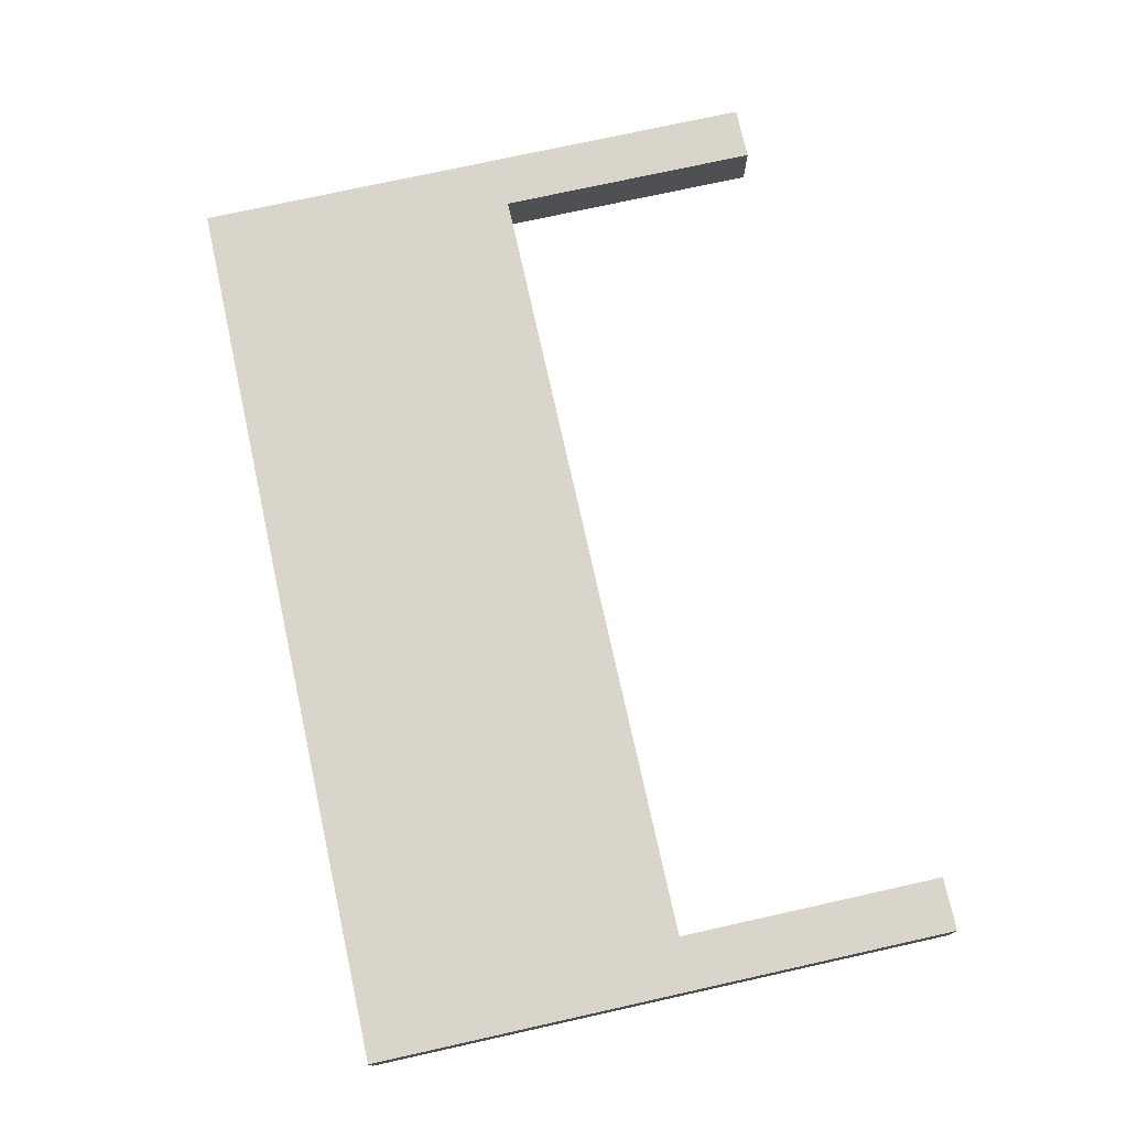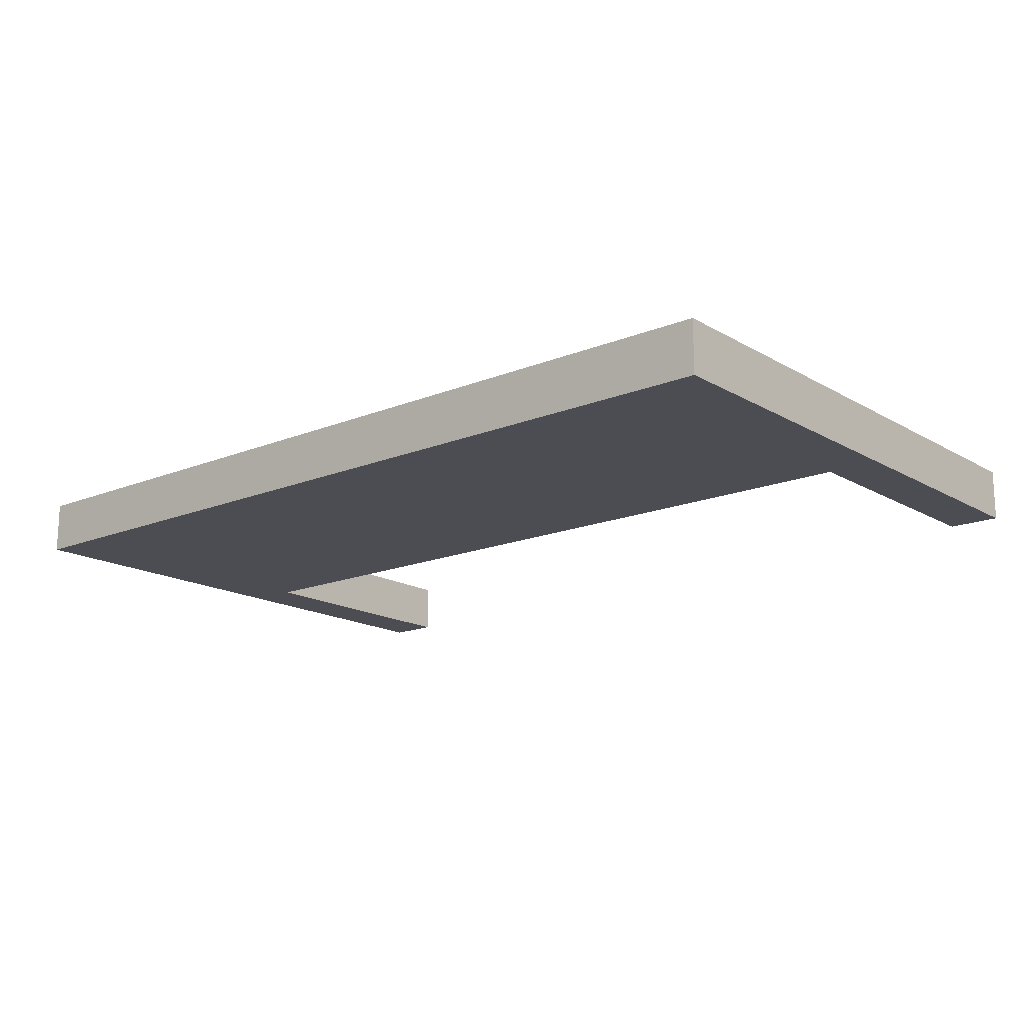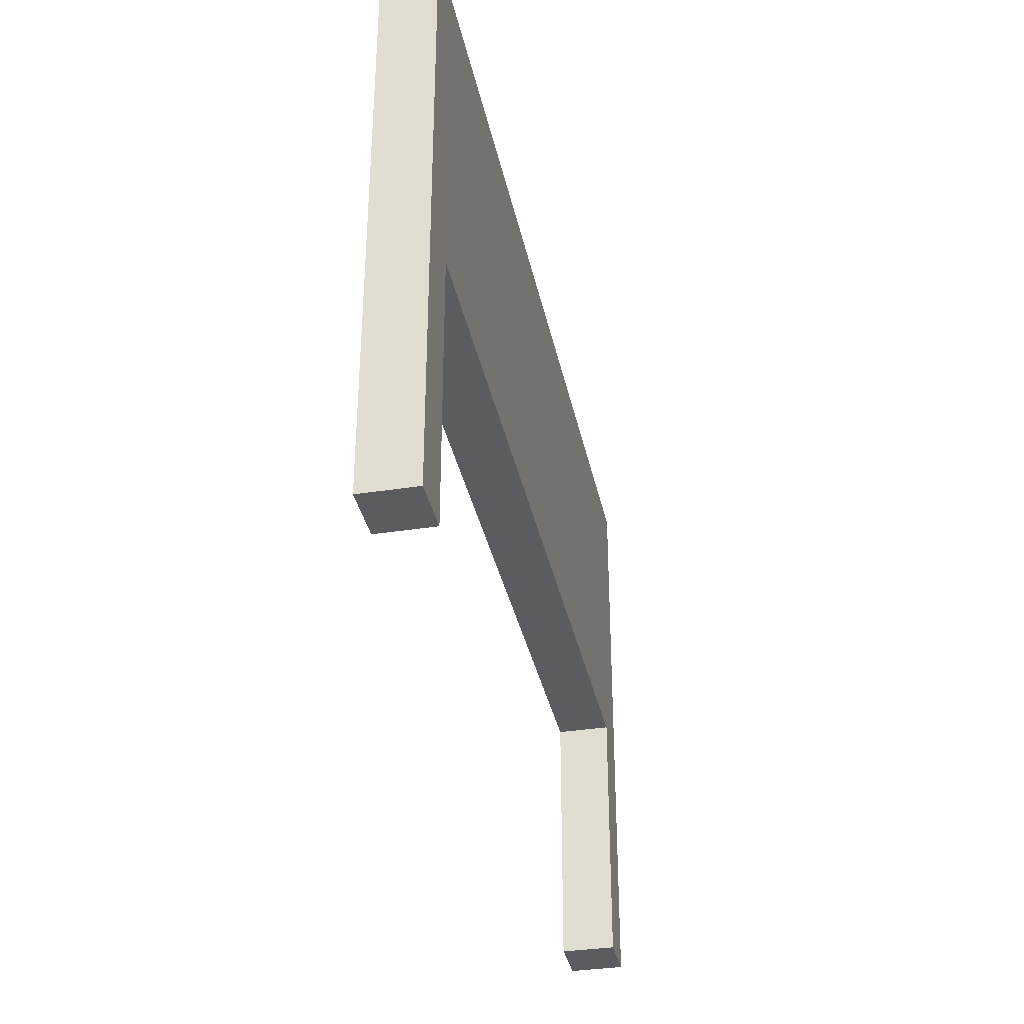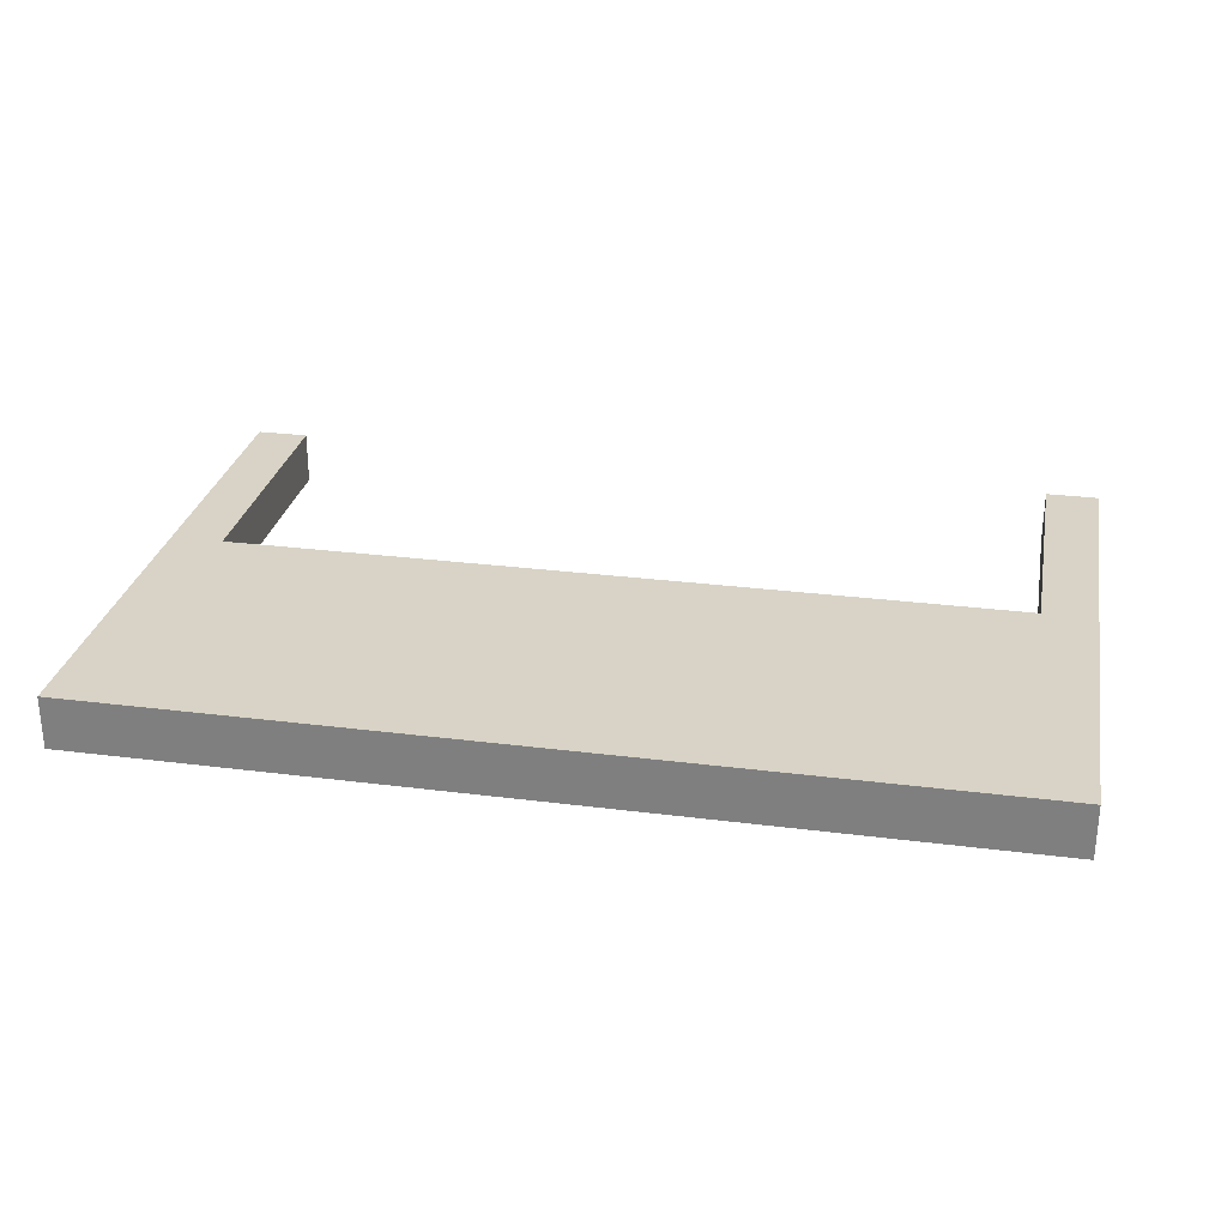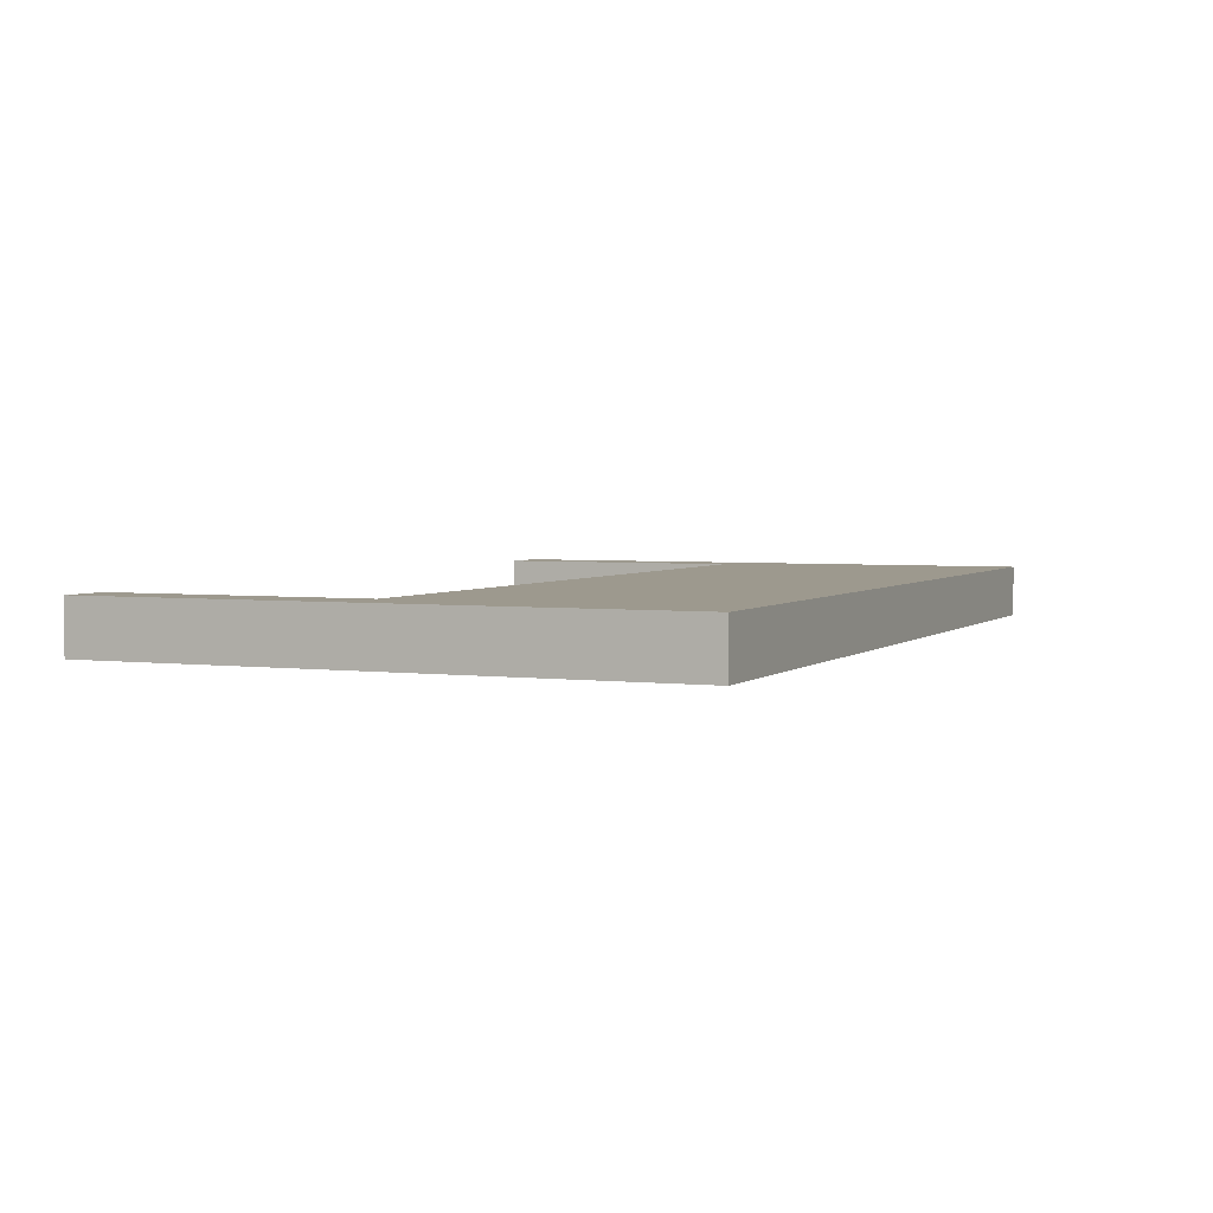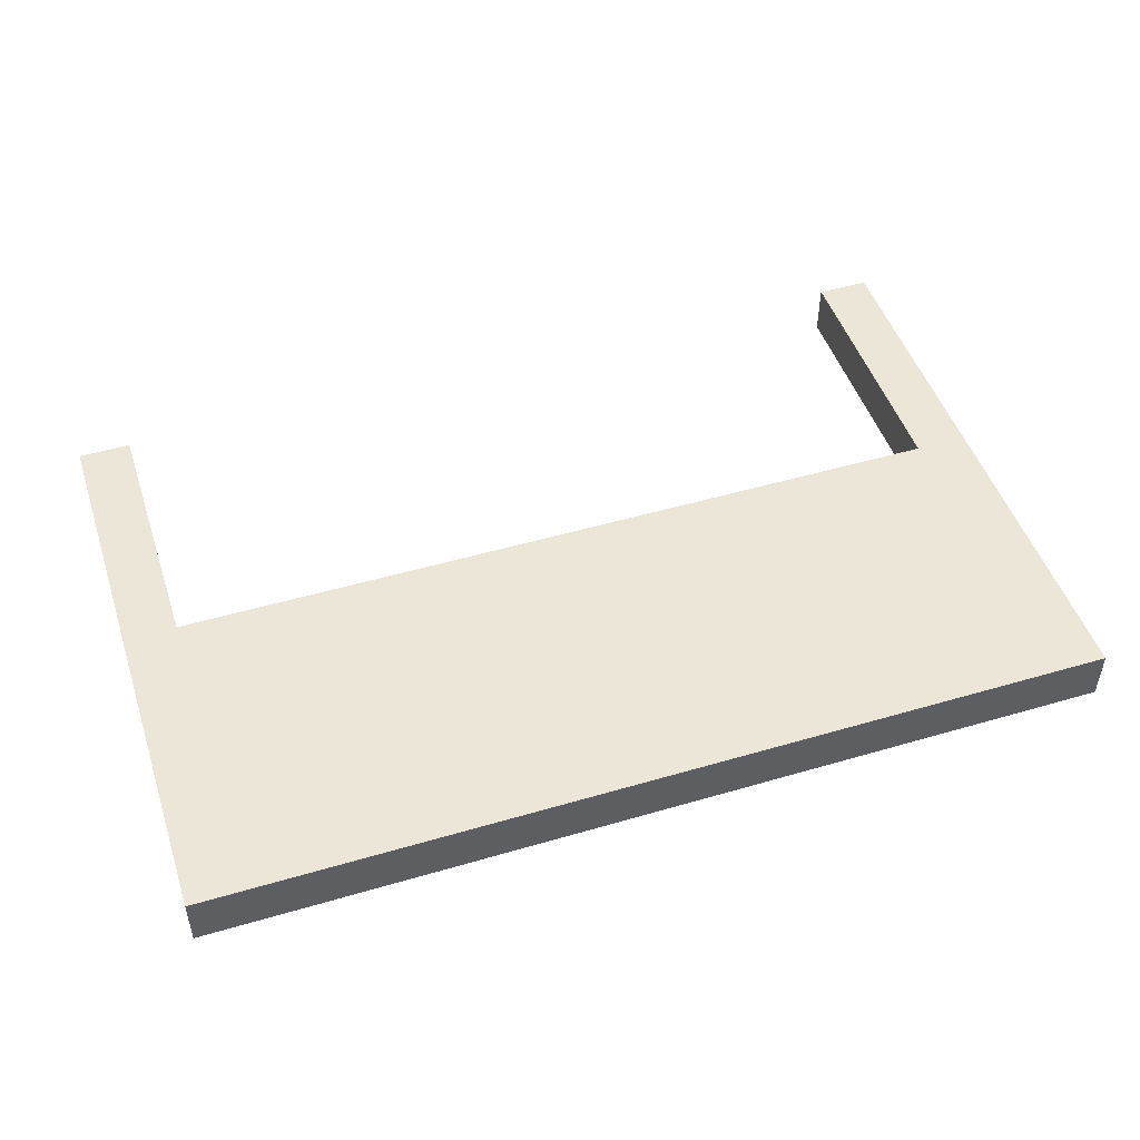
<metadata>
{"format":"obj","ext":"obj","renderer":"f3d","projection":"perspective","resolution":1024,"background":"white","views":[{"elev":74.6,"azim":-102.5,"up":"+Z"},{"elev":-16.3,"azim":-140.0,"up":"+Z"},{"elev":-35.2,"azim":-78.3,"up":"+Y"},{"elev":28.2,"azim":-169.1,"up":"+Z"},{"elev":3.3,"azim":113.5,"up":"+Z"},{"elev":48.6,"azim":161.9,"up":"+Z"}]}
</metadata>
<code>
o
v -3.4 -2.2 0.2
v -3.4 -2.2 -0.2
v -3.4 2.2 0.2
v -3.4 2.2 -0.2
v 3 -2.2 0.2
v 3 -2.2 -0.2
v 3 -0.2 0.2
v 3 -0.2 -0.2
v -3 -2.2 0.2
v -3 -2.2 -0.2
v -3 -0.2 0.2
v -3 -0.2 -0.2
v 3.4 -2.2 0.2
v 3.4 -2.2 -0.2
v 3.4 2.2 0.2
v 3.4 2.2 -0.2
v -3.4 -2.2 0.2
v -3.4 2.2 0.2
v -3 -2.2 0.2
v -3 -0.2 0.2
v -3 0.2 0.2
v -3 1.8 0.2
v -3 2.2 0.2
v -2.6 -0.2 0.2
v -2.6 0.2 0.2
v -2.6 1.4 0.2
v -2.6 1.8 0.2
v -1.8 1 0.2
v -1.8 1.4 0.2
v -1.8 1.8 0.2
v -1.8 2.2 0.2
v -1.4 0.6 0.2
v -1.4 1 0.2
v -1 0.2 0.2
v -1 0.6 0.2
v -1 1.4 0.2
v -1 1.8 0.2
v -0.6 1 0.2
v -0.6 1.4 0.2
v -0.2 -0.2 0.2
v -0.2 0.2 0.2
v -0.2 0.6 0.2
v -0.2 1 0.2
v -0.2 1.8 0.2
v -0.2 2.2 0.2
v 0.6 0.2 0.2
v 0.6 0.6 0.2
v 0.6 1.4 0.2
v 0.6 1.8 0.2
v 1 -0.2 0.2
v 1 0.2 0.2
v 1.4 1 0.2
v 1.4 1.4 0.2
v 1.8 1.8 0.2
v 1.8 2.2 0.2
v 2.2 0.6 0.2
v 2.2 1 0.2
v 2.6 1.4 0.2
v 2.6 1.8 0.2
v 3 -2.2 0.2
v 3 -0.2 0.2
v 3 0.6 0.2
v 3 1.4 0.2
v 3 2.2 0.2
v 3.4 -2.2 0.2
v 3.4 2.2 0.2
v -3.4 -2.2 -0.2
v -3.4 2.2 -0.2
v -3 -2.2 -0.2
v -3 -0.2 -0.2
v -3 0.2 -0.2
v -3 1.8 -0.2
v -3 2.2 -0.2
v -2.6 -0.2 -0.2
v -2.6 0.2 -0.2
v -2.6 1.4 -0.2
v -2.6 1.8 -0.2
v -1.8 1 -0.2
v -1.8 1.4 -0.2
v -1.8 1.8 -0.2
v -1.8 2.2 -0.2
v -1.4 0.6 -0.2
v -1.4 1 -0.2
v -1 0.2 -0.2
v -1 0.6 -0.2
v -1 1.4 -0.2
v -1 1.8 -0.2
v -0.6 1 -0.2
v -0.6 1.4 -0.2
v -0.2 -0.2 -0.2
v -0.2 0.2 -0.2
v -0.2 0.6 -0.2
v -0.2 1 -0.2
v -0.2 1.8 -0.2
v -0.2 2.2 -0.2
v 0.6 0.2 -0.2
v 0.6 0.6 -0.2
v 0.6 1.4 -0.2
v 0.6 1.8 -0.2
v 1 -0.2 -0.2
v 1 0.2 -0.2
v 1.4 1 -0.2
v 1.4 1.4 -0.2
v 1.8 1.8 -0.2
v 1.8 2.2 -0.2
v 2.2 0.6 -0.2
v 2.2 1 -0.2
v 2.6 1.4 -0.2
v 2.6 1.8 -0.2
v 3 -2.2 -0.2
v 3 -0.2 -0.2
v 3 0.6 -0.2
v 3 1.4 -0.2
v 3 2.2 -0.2
v 3.4 -2.2 -0.2
v 3.4 2.2 -0.2
v -3.4 -2.2 0.2
v -3 -2.2 0.2
v 3 -2.2 0.2
v 3.4 -2.2 0.2
v -3.4 -2.2 -0.2
v -3 -2.2 -0.2
v 3 -2.2 -0.2
v 3.4 -2.2 -0.2
v -3 -0.2 0.2
v -2.6 -0.2 0.2
v -0.2 -0.2 0.2
v 1 -0.2 0.2
v 3 -0.2 0.2
v -3 -0.2 -0.2
v -2.6 -0.2 -0.2
v -0.2 -0.2 -0.2
v 1 -0.2 -0.2
v 3 -0.2 -0.2
v -3.4 2.2 0.2
v -3 2.2 0.2
v -1.8 2.2 0.2
v -0.2 2.2 0.2
v 1.8 2.2 0.2
v 3 2.2 0.2
v 3.4 2.2 0.2
v -3.4 2.2 -0.2
v -3 2.2 -0.2
v -1.8 2.2 -0.2
v -0.2 2.2 -0.2
v 1.8 2.2 -0.2
v 3 2.2 -0.2
v 3.4 2.2 -0.2
f 3 2 1
f 4 2 3
f 7 6 5
f 8 6 7
f 9 10 11
f 11 10 12
f 13 14 15
f 15 14 16
f 19 18 17
f 20 18 19
f 21 18 20
f 22 18 21
f 23 18 22
f 24 21 20
f 25 22 21
f 25 21 24
f 26 22 25
f 27 23 22
f 27 22 26
f 28 26 25
f 28 25 24
f 29 27 26
f 29 26 28
f 30 23 27
f 30 27 29
f 31 23 30
f 32 28 24
f 33 29 28
f 33 28 32
f 33 30 29
f 34 32 24
f 35 33 32
f 35 32 34
f 36 30 33
f 36 33 35
f 37 31 30
f 37 30 36
f 38 35 34
f 38 36 35
f 39 37 36
f 39 36 38
f 40 34 24
f 41 38 34
f 41 34 40
f 42 38 41
f 43 39 38
f 43 38 42
f 44 31 37
f 44 39 43
f 44 37 39
f 45 31 44
f 46 41 40
f 46 42 41
f 47 43 42
f 47 42 46
f 47 44 43
f 48 44 47
f 49 45 44
f 49 44 48
f 50 46 40
f 51 48 47
f 51 46 50
f 51 47 46
f 52 51 50
f 52 48 51
f 53 49 48
f 53 48 52
f 54 45 49
f 54 49 53
f 54 53 52
f 55 45 54
f 56 52 50
f 57 54 52
f 57 52 56
f 58 57 56
f 58 54 57
f 59 55 54
f 59 54 58
f 61 56 50
f 62 58 56
f 62 56 61
f 63 59 58
f 63 58 62
f 64 55 59
f 64 59 63
f 65 63 62
f 65 61 60
f 65 64 63
f 65 62 61
f 66 64 65
f 67 68 69
f 69 68 70
f 70 68 71
f 71 68 72
f 72 68 73
f 70 71 74
f 71 72 75
f 74 71 75
f 75 72 76
f 72 73 77
f 76 72 77
f 75 76 78
f 74 75 78
f 76 77 79
f 78 76 79
f 77 73 80
f 79 77 80
f 80 73 81
f 74 78 82
f 78 79 83
f 82 78 83
f 79 80 83
f 74 82 84
f 82 83 85
f 84 82 85
f 83 80 86
f 85 83 86
f 80 81 87
f 86 80 87
f 84 85 88
f 85 86 88
f 86 87 89
f 88 86 89
f 74 84 90
f 84 88 91
f 90 84 91
f 91 88 92
f 88 89 93
f 92 88 93
f 87 81 94
f 93 89 94
f 89 87 94
f 94 81 95
f 90 91 96
f 91 92 96
f 92 93 97
f 96 92 97
f 93 94 97
f 97 94 98
f 94 95 99
f 98 94 99
f 90 96 100
f 97 98 101
f 100 96 101
f 96 97 101
f 100 101 102
f 101 98 102
f 98 99 103
f 102 98 103
f 99 95 104
f 103 99 104
f 102 103 104
f 104 95 105
f 100 102 106
f 102 104 107
f 106 102 107
f 106 107 108
f 107 104 108
f 104 105 109
f 108 104 109
f 100 106 111
f 106 108 112
f 111 106 112
f 108 109 113
f 112 108 113
f 109 105 114
f 113 109 114
f 112 113 115
f 110 111 115
f 113 114 115
f 111 112 115
f 115 114 116
f 121 118 117
f 122 118 121
f 123 120 119
f 124 120 123
f 130 126 125
f 131 127 126
f 131 126 130
f 132 128 127
f 132 127 131
f 133 129 128
f 133 128 132
f 134 129 133
f 135 136 142
f 136 137 143
f 142 136 143
f 137 138 144
f 143 137 144
f 138 139 145
f 144 138 145
f 139 140 146
f 145 139 146
f 140 141 147
f 146 140 147
f 147 141 148

</code>
